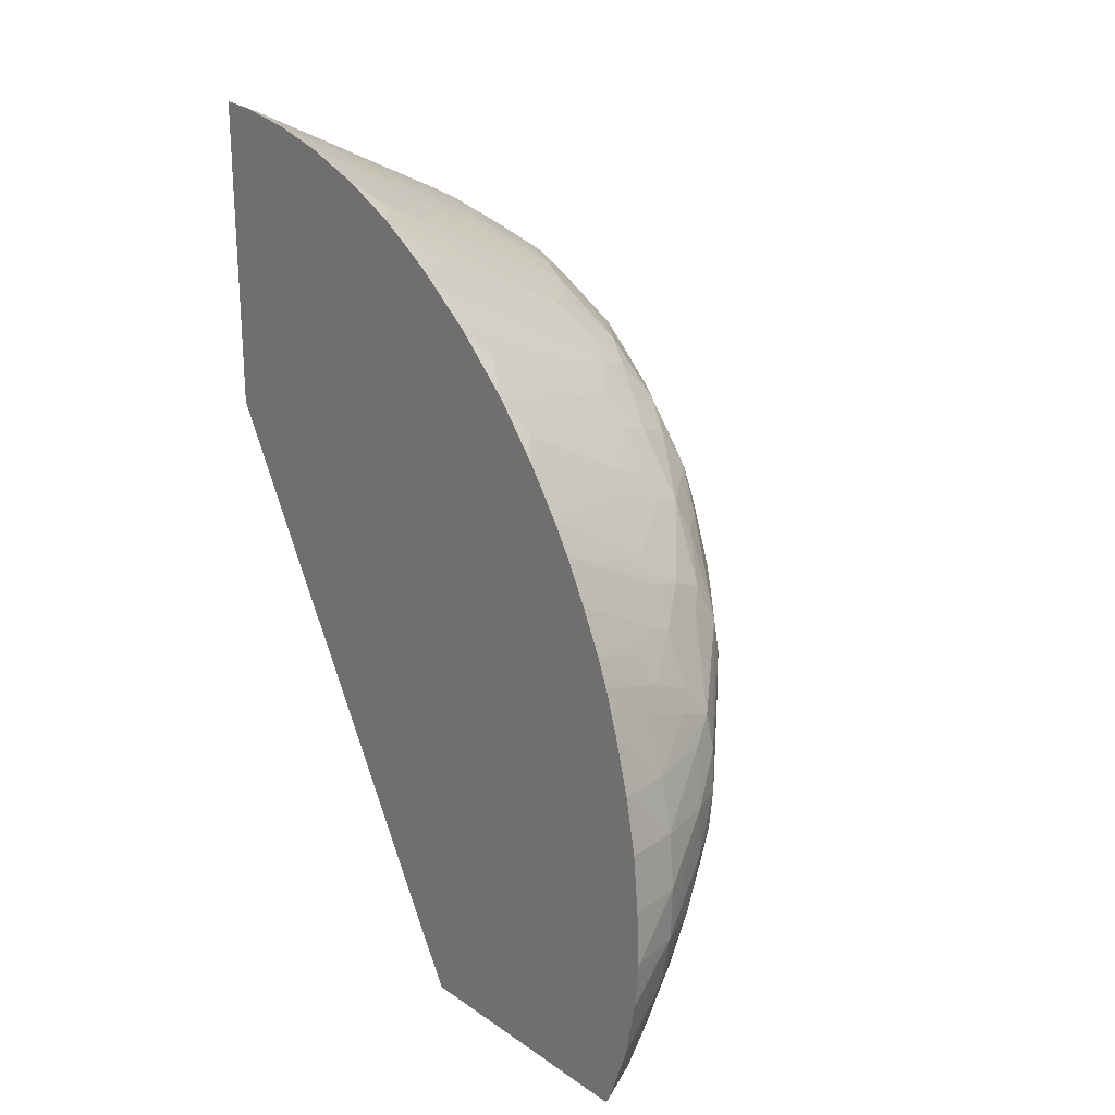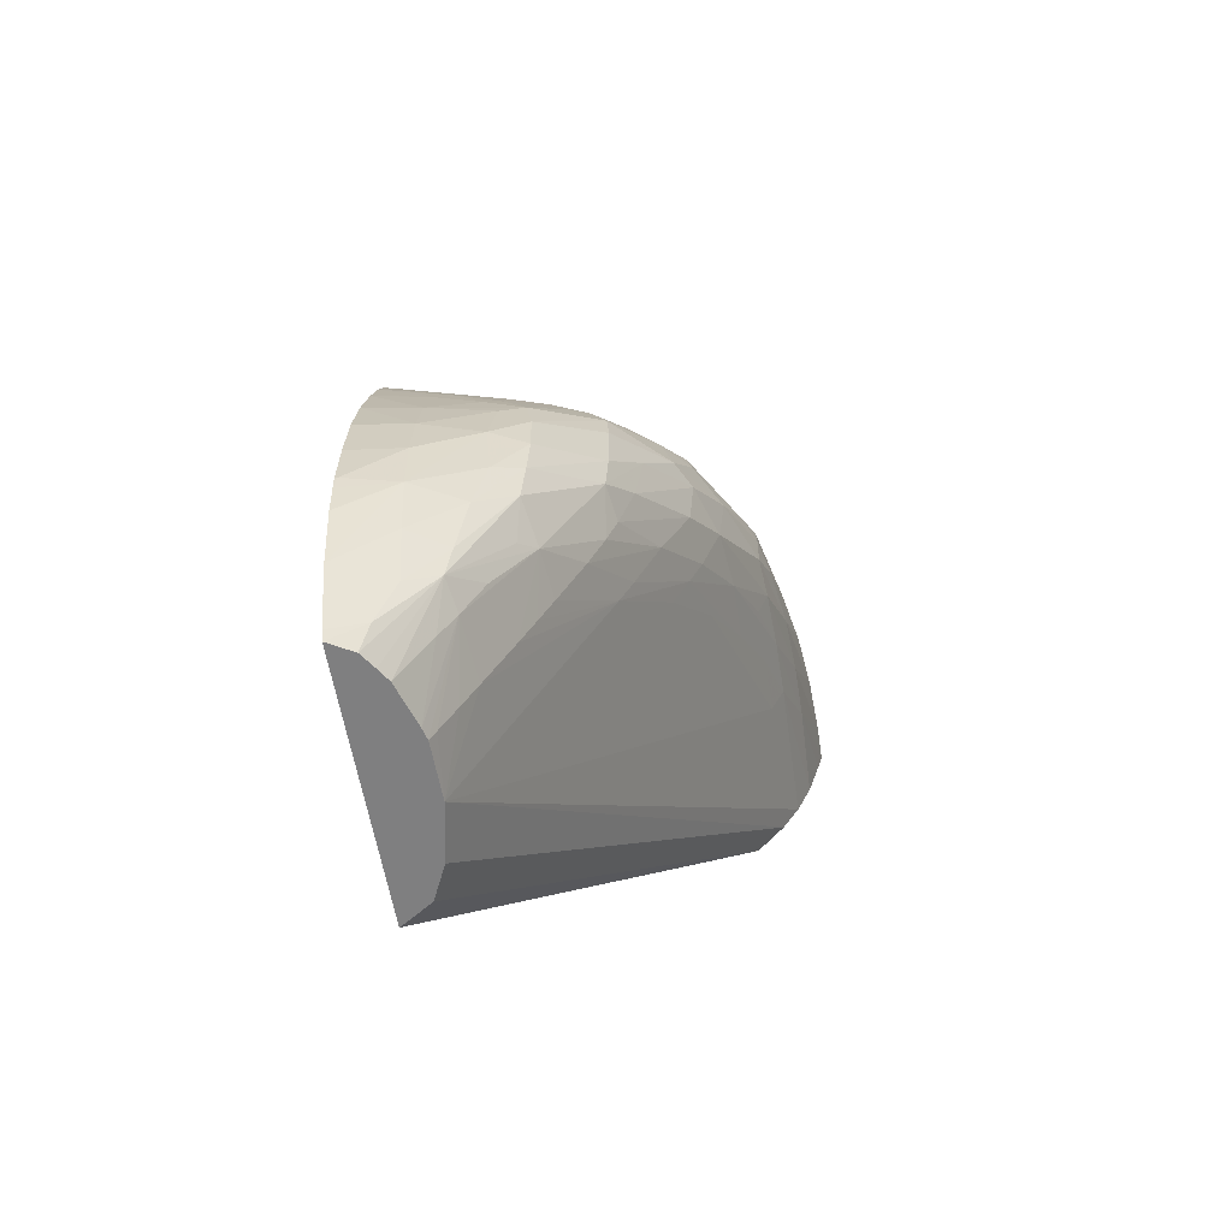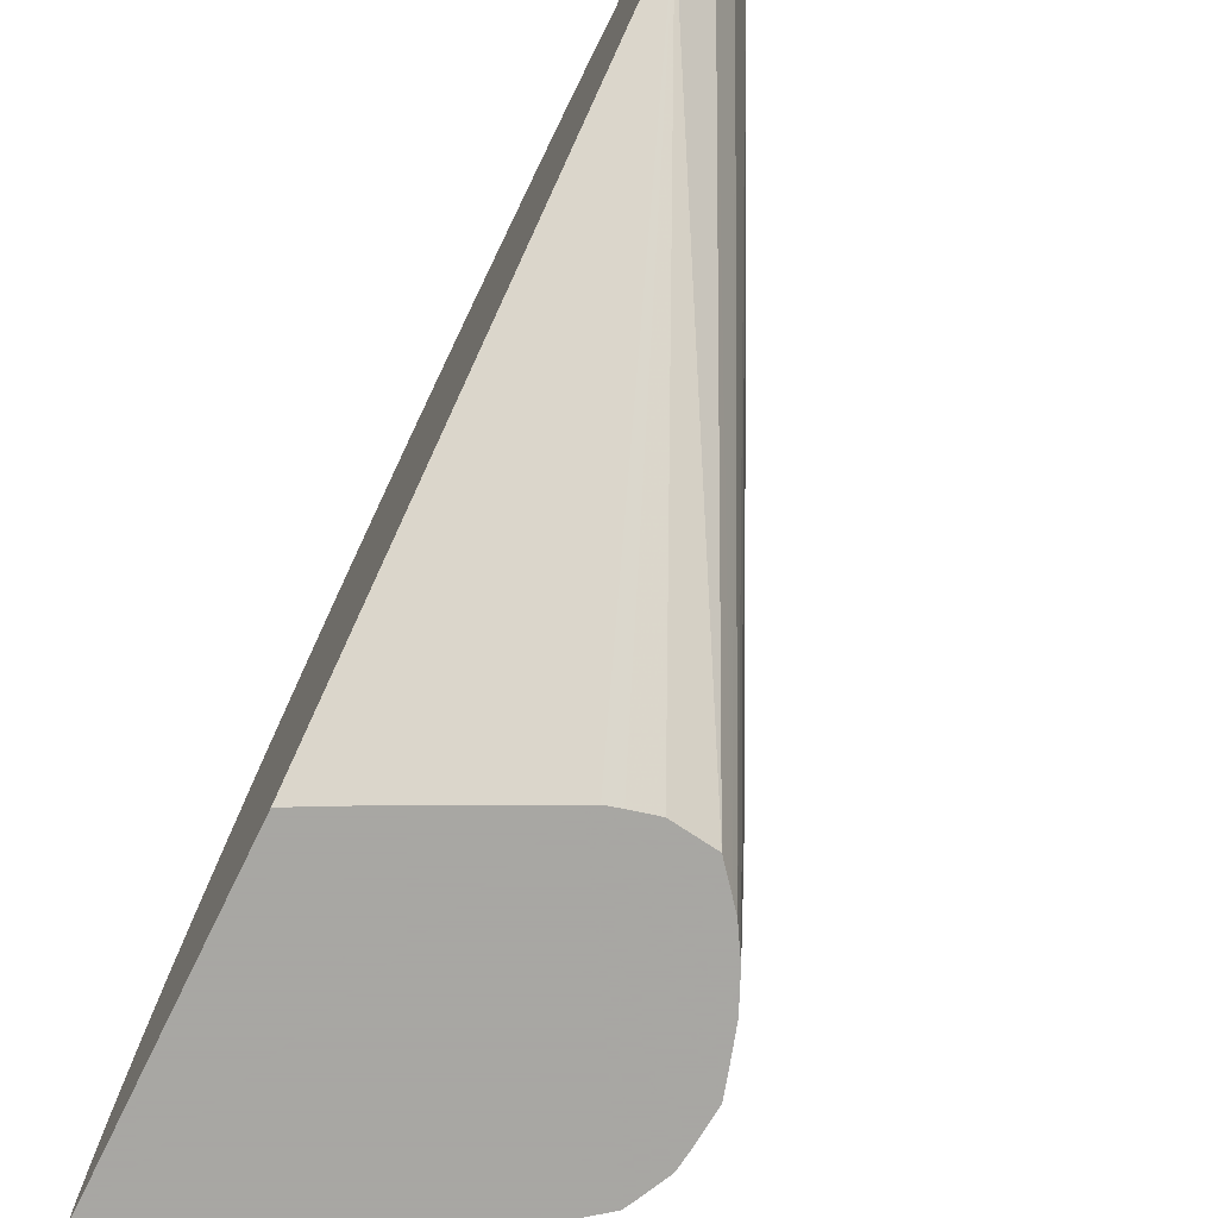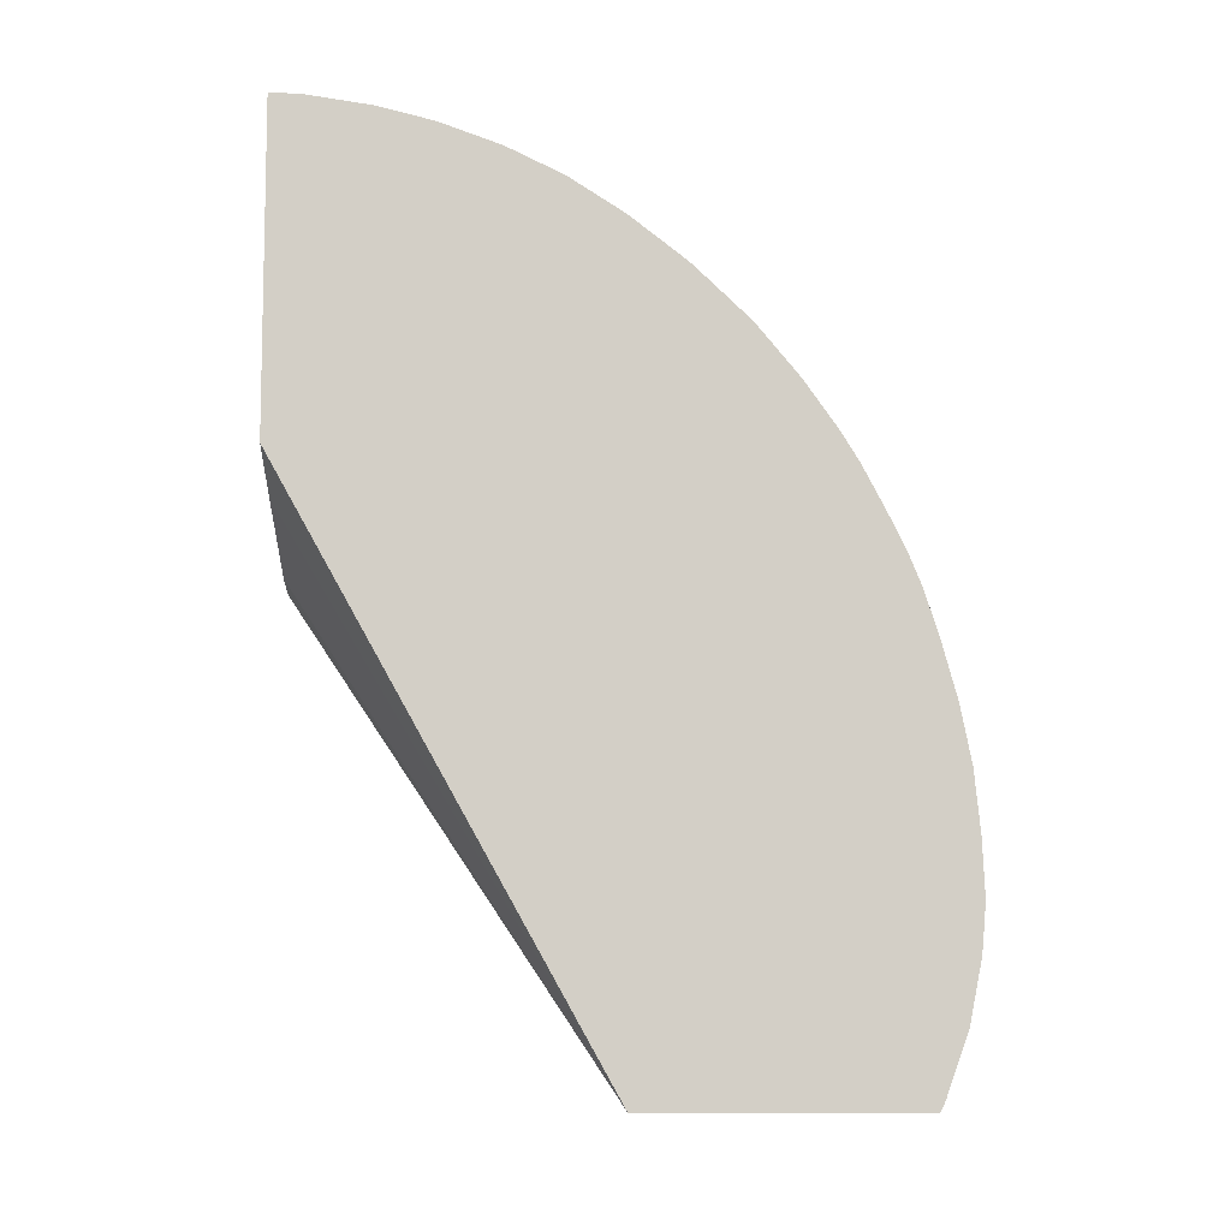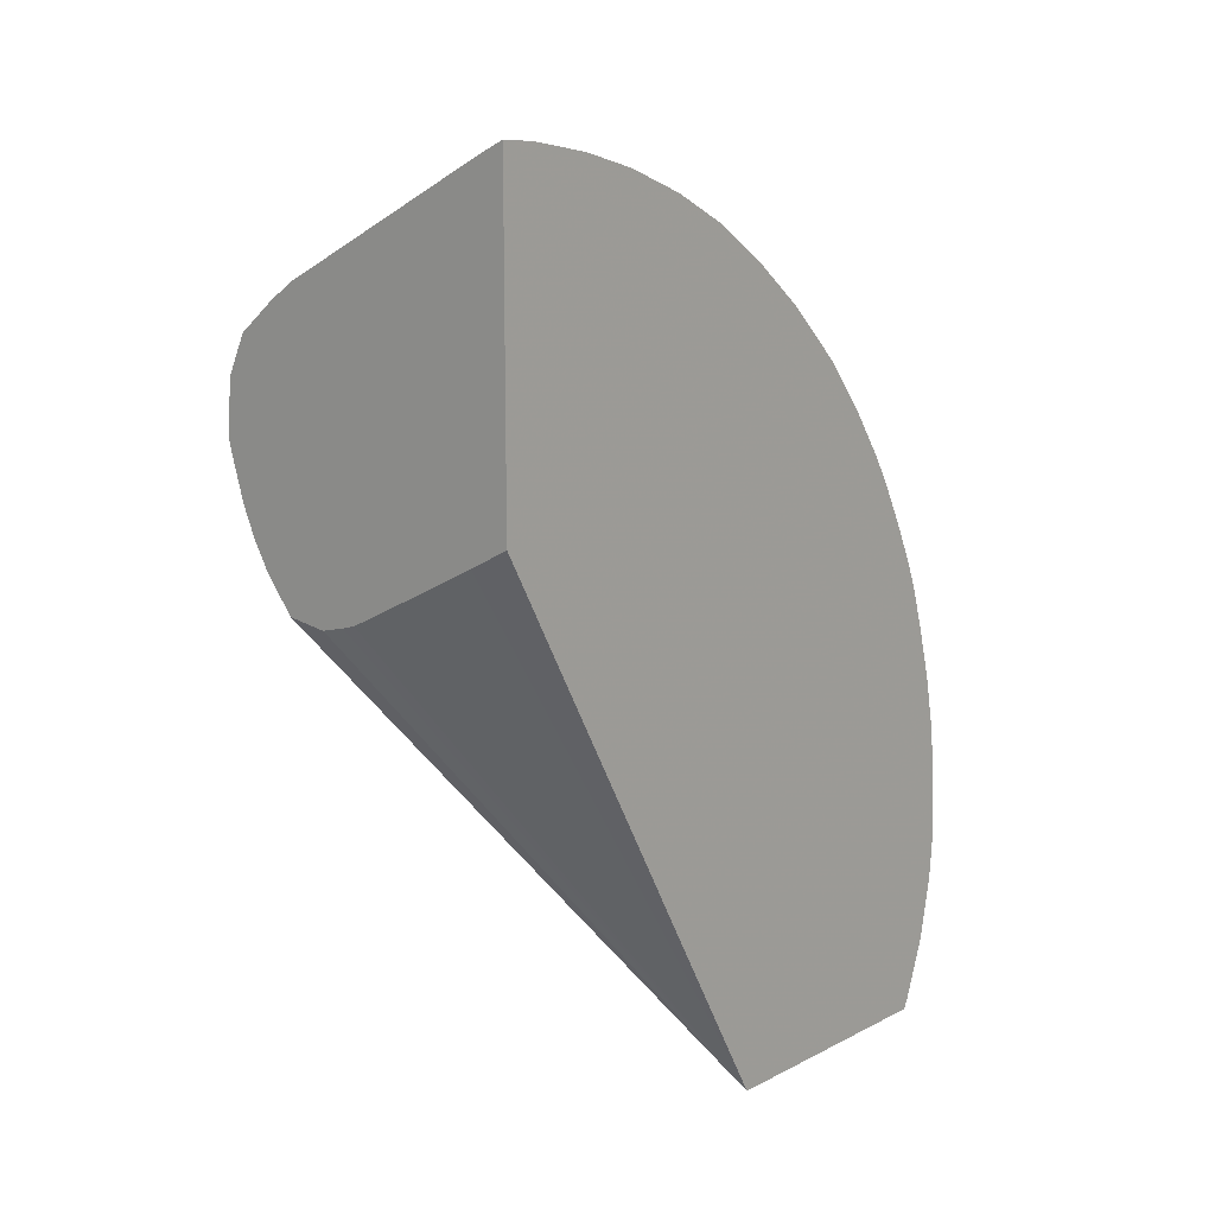
<metadata>
{"format":"obj","ext":"obj","renderer":"f3d","projection":"perspective","resolution":1024,"background":"white","views":[{"elev":22.4,"azim":-40.7,"up":"+Y"},{"elev":-59.8,"azim":9.6,"up":"+Y"},{"elev":-74.4,"azim":-26.1,"up":"+Z"},{"elev":-8.2,"azim":-90.9,"up":"+Y"},{"elev":13.1,"azim":-138.6,"up":"+Y"}]}
</metadata>
<code>
v 0.02887 -0.007066 -0.001125
v 0.02892 -0.007066 -0.001131
v 0.02887 -0.006809 -0.001135
v 0.02887 -0.00712 -0.001126
v 0.02887 -0.007367 -0.001144
v 0.02989 -0.007066 -0.001369
v 0.02989 -0.005978 -0.001329
v 0.02887 -0.006034 -0.00117
v 0.02887 -0.007996 -0.001199
v 0.02989 -0.008152 -0.001588
v 0.03082 -0.007066 -0.001871
v 0.03107 -0.006008 -0.001854
v 0.03098 -0.004892 -0.001767
v 0.02887 -0.009174 -0.001432
v 0.02887 -0.0059 -0.001183
v 0.02989 -0.004892 -0.001436
v 0.02951 -0.01003 -0.002037
v 0.02988 -0.009147 -0.001922
v 0.03058 -0.008152 -0.002039
v 0.03149 -0.006391 -0.002227
v 0.03158 -0.005667 -0.002125
v 0.03163 -0.004892 -0.00209
v 0.03161 -0.004022 -0.002111
v 0.03107 -0.003718 -0.001974
v 0.02887 -0.01036 -0.001853
v 0.02887 -0.004892 -0.001283
v 0.02989 -0.003804 -0.00167
v 0.02887 -0.003804 -0.001498
v 0.03045 -0.008724 -0.002159
v 0.02887 -0.01039 -0.001868
v 0.02887 -0.01054 -0.001944
v 0.02933 -0.01054 -0.002208
v 0.03138 -0.007152 -0.002641
v 0.03167 -0.006847 -0.002953
v 0.03265 -0.004493 -0.003198
v 0.03271 -0.003804 -0.003133
v 0.03272 -0.002716 -0.003148
v 0.03266 -0.00207 -0.003218
v 0.0315 -0.003296 -0.002182
v 0.03077 -0.003021 -0.002089
v 0.02989 -0.002682 -0.002007
v 0.02887 -0.002714 -0.001797
v 0.02953 -0.01054 -0.002504
v 0.02968 -0.01054 -0.002751
v 0.03027 -0.009505 -0.002718
v 0.03058 -0.008962 -0.002718
v 0.03097 -0.008152 -0.002718
v 0.02887 -0.01054 -0.007029
v 0.03122 -0.008152 -0.003805
v 0.03151 -0.007568 -0.003805
v 0.03177 -0.007023 -0.003805
v 0.03226 -0.005978 -0.003805
v 0.03256 -0.005269 -0.003805
v 0.03276 -0.004726 -0.003805
v 0.03305 -0.003804 -0.003805
v 0.0332 -0.002716 -0.003805
v 0.03365 -0.001632 -0.00442
v 0.03235 -0.001346 -0.003372
v 0.03202 -0.001677 -0.00308
v 0.03341 -0.0005439 -0.004574
v 0.03287 -0.0005439 -0.004143
v 0.03107 -0.002682 -0.002291
v 0.03025 -0.002297 -0.00222
v 0.02953 -0.002073 -0.002134
v 0.02887 -0.002657 -0.001815
v 0.02887 -0.001882 -0.002065
v 0.02995 -0.01054 -0.003588
v 0.03 -0.01054 -0.003805
v 0.03011 -0.01033 -0.003805
v 0.03042 -0.009744 -0.003805
v 0.0307 -0.009201 -0.003805
v 0.03221 -0.001109 -0.01323
v 0.03239 -0.001195 -0.01323
v 0.03267 -0.001273 -0.01323
v 0.03316 -0.001393 -0.01323
v 0.03396 -0.001287 -0.01323
v 0.02948 -0.01054 -0.006638
v 0.02887 0.0005659 -0.01323
v 0.02966 0.0001581 -0.01323
v 0.03003 -2.796e-05 -0.01323
v 0.0302 -0.0001176 -0.01323
v 0.03048 -0.0002563 -0.01323
v 0.03259 -0.005401 -0.004892
v 0.03285 -0.004858 -0.004892
v 0.03332 -0.003804 -0.004892
v 0.03382 -0.002481 -0.005099
v 0.03392 -0.001632 -0.004964
v 0.03436 -0.0005439 -0.005979
v 0.03391 -0.0005439 -0.005118
v 0.03163 -0.001021 -0.003223
v 0.03265 2.956e-05 -0.004327
v 0.03202 -0.0006133 -0.003647
v 0.0338 0.0001683 -0.005306
v 0.03098 -0.001632 -0.002719
v 0.02989 -0.001681 -0.0024
v 0.02887 -0.001342 -0.002282
v 0.03001 -0.01054 -0.004892
v 0.03433 -0.0008417 -0.01323
v 0.0298 -0.01054 -0.005979
v 0.02887 0.006744 -0.01323
v 0.03464 -0.0007943 -0.01033
v 0.03334 -0.003804 -0.005979
v 0.03365 -0.003164 -0.005979
v 0.0339 -0.002621 -0.005979
v 0.03424 -0.001632 -0.005979
v 0.03483 -0.0001734 -0.007415
v 0.03484 0.0005422 -0.007423
v 0.03462 0.0005422 -0.00688
v 0.03098 -0.0002969 -0.003452
v 0.03025 -0.0001007 -0.003323
v 0.02887 0.0002833 -0.0031
v 0.03098 -0.0008417 -0.003122
v 0.03207 0.000197 -0.004205
v 0.03347 0.0008924 -0.005588
v 0.03275 0.001173 -0.005352
v 0.03207 0.0007401 -0.004634
v 0.03128 0.0009566 -0.00445
v 0.03481 0.001141 -0.007554
v 0.03406 0.0005354 -0.005962
v 0.03388 0.001288 -0.006313
v 0.02887 -0.0005422 -0.002666
v 0.0345 -0.0006251 -0.01323
v 0.03482 -8.209e-05 -0.01323
v 0.02887 0.006707 -0.01262
v 0.02935 0.006524 -0.01303
v 0.02936 0.006524 -0.01323
v 0.03488 -0.0001904 -0.01141
v 0.0349 -0.0002513 -0.01033
v 0.03466 -0.0008265 -0.00924
v 0.03432 -0.001632 -0.008153
v 0.0339 -0.002576 -0.007066
v 0.03434 -0.001632 -0.007066
v 0.03489 -0.0002749 -0.008153
v 0.03514 0.0005422 -0.00924
v 0.035 0.0005422 -0.008153
v 0.03094 0.0005743 -0.00404
v 0.02887 0.0008247 -0.003432
v 0.02887 0.001649 -0.004008
v 0.03343 0.002012 -0.00672
v 0.03309 0.001593 -0.006024
v 0.03271 0.002224 -0.00646
v 0.03207 0.001909 -0.005719
v 0.03137 0.002097 -0.005514
v 0.03207 0.001366 -0.005177
v 0.02916 0.002061 -0.004436
v 0.02887 0.001747 -0.004081
v 0.03512 0.00163 -0.00924
v 0.03489 0.001554 -0.008247
v 0.0348 0.002188 -0.008672
v 0.03457 0.001865 -0.007947
v 0.03384 0.00229 -0.007444
v 0.03501 0.0003273 -0.01323
v 0.02887 0.006705 -0.01259
v 0.03364 0.004316 -0.01222
v 0.03323 0.004558 -0.01255
v 0.03372 0.004359 -0.01295
v 0.03373 0.004362 -0.01323
v 0.0351 0.0005422 -0.01323
v 0.03491 -0.0002834 -0.00924
v 0.03513 0.0005422 -0.0125
v 0.03518 0.0005422 -0.01141
v 0.03469 -0.0008197 -0.008153
v 0.03519 0.0005422 -0.01033
v 0.03541 0.00163 -0.01141
v 0.03532 0.00163 -0.01033
v 0.0331 0.002464 -0.007077
v 0.03252 0.003215 -0.007687
v 0.03212 0.00297 -0.007064
v 0.02911 0.004222 -0.006693
v 0.03207 0.002388 -0.006262
v 0.02922 0.003188 -0.005513
v 0.02887 0.002719 -0.004886
v 0.02887 0.00264 -0.004815
v 0.03518 0.002716 -0.01141
v 0.03499 0.002735 -0.01042
v 0.03489 0.002344 -0.00924
v 0.0348 0.003271 -0.01084
v 0.03463 0.00311 -0.01012
v 0.03426 0.002939 -0.009176
v 0.03422 0.002447 -0.008247
v 0.03363 0.003222 -0.008772
v 0.03322 0.003063 -0.00809
v 0.02887 0.006519 -0.01141
v 0.02926 0.006475 -0.01231
v 0.03348 0.004239 -0.01141
v 0.03424 0.003773 -0.01141
v 0.03415 0.004031 -0.01255
v 0.03423 0.004017 -0.01323
v 0.03533 0.001276 -0.01323
v 0.03543 0.00163 -0.01323
v 0.03544 0.00163 -0.0125
v 0.0353 0.002716 -0.0125
v 0.02962 0.004487 -0.007417
v 0.02887 0.004643 -0.007104
v 0.0329 0.003413 -0.008411
v 0.02931 0.005414 -0.008742
v 0.02887 0.005289 -0.008102
v 0.02889 0.005267 -0.008082
v 0.02887 0.005271 -0.00807
v 0.02887 0.004528 -0.006946
v 0.02887 0.003902 -0.00615
v 0.02887 0.00378 -0.005998
v 0.02887 0.003694 -0.005897
v 0.02887 0.002782 -0.004948
v 0.03494 0.003432 -0.0125
v 0.03486 0.003339 -0.01141
v 0.03426 0.003494 -0.01042
v 0.03391 0.003391 -0.009496
v 0.03322 0.003616 -0.009176
v 0.02887 0.00626 -0.01041
v 0.03057 0.005499 -0.01067
v 0.03274 0.004413 -0.01067
v 0.03313 0.004108 -0.01031
v 0.03495 0.003455 -0.01323
v 0.03536 0.002363 -0.01323
v 0.03531 0.002716 -0.01323
v 0.03507 0.003222 -0.01323
v 0.02889 0.005798 -0.009158
v 0.02887 0.005809 -0.009158
v 0.02887 0.0058 -0.009139
v 0.03178 0.004477 -0.009485
v 0.03251 0.004294 -0.009944
v 0.02887 0.006235 -0.01031
v 0.02961 0.005562 -0.009466
v 0.03033 0.005382 -0.009943
f 118 148 149
f 118 149 150
f 118 150 120
f 120 150 151
f 114 139 140
f 124 153 125
f 125 153 154
f 125 154 155
f 125 155 156
f 120 151 139
f 123 152 127
f 118 120 119
f 118 135 147
f 117 146 138
f 117 145 146
f 117 144 145
f 115 144 116
f 115 143 144
f 115 142 143
f 115 141 142
f 115 140 141
f 114 140 115
f 125 156 157
f 118 147 148
f 116 144 117
f 133 159 163
f 127 152 158
f 141 170 142
f 114 120 139
f 141 169 170
f 141 168 169
f 141 167 168
f 141 166 167
f 139 141 140
f 139 166 141
f 139 151 166
f 136 138 137
f 135 165 147
f 134 165 135
f 134 164 165
f 134 163 164
f 133 163 134
f 133 162 159
f 132 162 133
f 132 159 162
f 129 132 130
f 129 159 132
f 128 161 159
f 128 160 161
f 128 158 160
f 128 159 129
f 127 158 128
f 125 157 126
f 113 138 136
f 97 122 123
f 111 121 112
f 94 112 121
f 94 96 95
f 93 120 114
f 93 119 120
f 93 118 119
f 93 108 118
f 92 113 109
f 91 117 113
f 91 116 117
f 91 115 116
f 91 114 115
f 94 121 96
f 91 93 114
f 90 112 94
f 90 111 112
f 90 110 111
f 90 109 110
f 90 92 109
f 89 108 93
f 88 105 106
f 88 108 89
f 88 107 108
f 88 106 107
f 142 170 143
f 91 113 92
f 113 117 138
f 97 99 122
f 98 122 99
f 110 137 111
f 109 137 110
f 109 136 137
f 109 113 136
f 107 118 108
f 107 135 118
f 106 135 107
f 106 134 135
f 106 133 134
f 105 133 106
f 105 132 133
f 97 123 101
f 104 132 105
f 103 130 132
f 103 131 130
f 102 131 103
f 101 131 102
f 101 130 131
f 101 129 130
f 101 128 129
f 101 127 128
f 101 123 127
f 100 125 126
f 100 124 125
f 103 132 104
f 143 170 171
f 174 177 175
f 143 172 144
f 190 215 191
f 188 205 214
f 187 205 188
f 187 206 205
f 186 206 187
f 185 211 212
f 185 207 186
f 185 213 207
f 185 212 213
f 183 211 185
f 183 210 211
f 191 215 216
f 181 196 195
f 181 208 209
f 181 195 182
f 179 181 180
f 179 208 181
f 178 208 179
f 178 207 208
f 177 207 178
f 177 186 207
f 177 206 186
f 175 177 176
f 174 206 177
f 181 209 196
f 174 205 206
f 191 216 192
f 192 214 205
f 87 105 88
f 222 225 224
f 222 223 225
f 219 225 223
f 218 225 219
f 218 224 225
f 218 222 224
f 218 221 222
f 213 223 222
f 212 223 213
f 211 223 212
f 192 217 214
f 210 223 211
f 208 222 209
f 208 213 222
f 207 213 208
f 197 199 198
f 196 221 218
f 196 209 221
f 196 220 197
f 196 219 220
f 196 218 219
f 193 199 194
f 192 216 217
f 209 222 221
f 174 192 205
f 171 204 172
f 171 203 204
f 154 156 155
f 154 187 156
f 154 186 187
f 154 185 186
f 153 184 154
f 153 183 184
f 151 167 166
f 151 182 167
f 151 181 182
f 151 180 181
f 149 151 150
f 154 184 183
f 149 180 151
f 149 178 179
f 149 177 178
f 149 176 177
f 147 149 148
f 147 176 149
f 147 175 176
f 147 174 175
f 147 165 174
f 145 173 146
f 144 173 145
f 144 172 173
f 149 179 180
f 154 183 185
f 156 187 188
f 156 188 157
f 170 203 171
f 170 202 203
f 169 202 170
f 169 201 202
f 169 200 201
f 168 200 169
f 168 194 200
f 167 199 193
f 167 198 199
f 167 197 198
f 167 196 197
f 167 195 196
f 167 182 195
f 167 194 168
f 167 193 194
f 165 192 174
f 164 192 165
f 164 191 192
f 163 191 164
f 161 191 163
f 161 190 191
f 161 189 190
f 160 189 161
f 159 161 163
f 158 189 160
f 143 171 172
f 86 104 105
f 11 20 21
f 85 104 86
f 19 29 20
f 18 29 19
f 17 32 29
f 17 31 32
f 17 30 31
f 17 25 30
f 17 29 18
f 16 24 27
f 16 28 26
f 16 27 28
f 15 16 26
f 20 29 33
f 14 25 17
f 13 24 16
f 13 23 24
f 12 22 13
f 12 21 22
f 11 19 20
f 11 21 12
f 86 105 87
f 10 19 11
f 10 18 19
f 10 17 18
f 10 14 17
f 13 22 23
f 7 16 15
f 20 33 34
f 20 35 21
f 31 68 67
f 31 97 68
f 31 99 97
f 31 77 99
f 31 48 77
f 29 34 33
f 29 47 34
f 29 46 47
f 29 45 46
f 29 44 45
f 29 43 44
f 20 34 35
f 29 32 43
f 27 41 42
f 27 40 41
f 27 39 40
f 24 39 27
f 23 39 24
f 23 38 39
f 23 37 38
f 22 37 23
f 22 36 37
f 21 36 22
f 21 35 36
f 27 42 28
f 31 67 44
f 7 13 16
f 6 14 10
f 1 199 197
f 1 194 199
f 1 200 194
f 1 201 200
f 1 202 201
f 1 203 202
f 1 204 203
f 1 172 204
f 1 173 172
f 1 146 173
f 1 138 146
f 1 197 220
f 1 137 138
f 1 121 111
f 1 96 121
f 1 66 96
f 1 65 66
f 1 42 65
f 1 28 42
f 1 26 28
f 1 15 26
f 1 8 15
f 1 3 8
f 1 2 3
f 1 111 137
f 7 15 8
f 1 220 219
f 1 223 210
f 6 9 14
f 6 13 7
f 6 11 12
f 6 10 11
f 5 9 6
f 3 7 8
f 2 7 3
f 2 6 7
f 2 5 6
f 2 4 5
f 1 4 2
f 1 219 223
f 1 5 4
f 1 14 9
f 1 25 14
f 1 30 25
f 1 31 30
f 1 48 31
f 1 78 48
f 1 100 78
f 1 124 100
f 1 153 124
f 1 183 153
f 1 210 183
f 1 9 5
f 31 44 43
f 6 12 13
f 34 47 46
f 72 80 79
f 72 81 80
f 72 82 81
f 71 97 83
f 70 97 71
f 69 97 70
f 68 97 69
f 64 96 66
f 63 96 64
f 63 95 96
f 63 94 95
f 72 79 78
f 62 94 63
f 61 93 91
f 60 93 61
f 60 89 93
f 59 90 62
f 58 92 90
f 58 91 92
f 58 61 91
f 58 90 59
f 57 89 60
f 57 88 89
f 57 87 88
f 62 90 94
f 56 87 57
f 72 78 100
f 72 157 188
f 31 43 32
f 85 103 104
f 84 103 85
f 83 103 84
f 83 102 103
f 83 101 102
f 83 97 101
f 77 98 99
f 76 98 77
f 72 74 73
f 72 75 74
f 72 126 157
f 72 76 75
f 72 122 98
f 72 123 122
f 72 152 123
f 72 158 152
f 72 189 158
f 72 190 189
f 72 215 190
f 72 216 215
f 72 217 216
f 72 214 217
f 72 188 214
f 72 98 76
f 55 87 56
f 72 100 126
f 54 86 55
f 41 65 42
f 40 64 41
f 40 63 64
f 40 62 63
f 39 59 62
f 39 62 40
f 38 61 58
f 38 60 61
f 38 57 60
f 38 59 39
f 37 57 38
f 41 64 66
f 36 57 37
f 35 53 54
f 35 56 36
f 35 55 56
f 35 54 55
f 34 53 35
f 34 52 53
f 34 51 52
f 34 50 51
f 34 49 50
f 55 86 87
f 34 46 49
f 36 56 57
f 41 66 65
f 38 58 59
f 49 83 50
f 53 85 54
f 44 67 45
f 52 85 53
f 52 84 85
f 52 83 84
f 51 83 52
f 50 83 51
f 49 71 83
f 48 82 72
f 48 81 82
f 48 79 80
f 48 80 81
f 46 70 71
f 45 67 46
f 46 67 68
f 46 68 69
f 46 69 70
f 48 78 79
f 46 71 49
f 54 85 86
f 48 73 74
f 48 74 75
f 48 75 76
f 48 76 77
f 48 72 73

</code>
